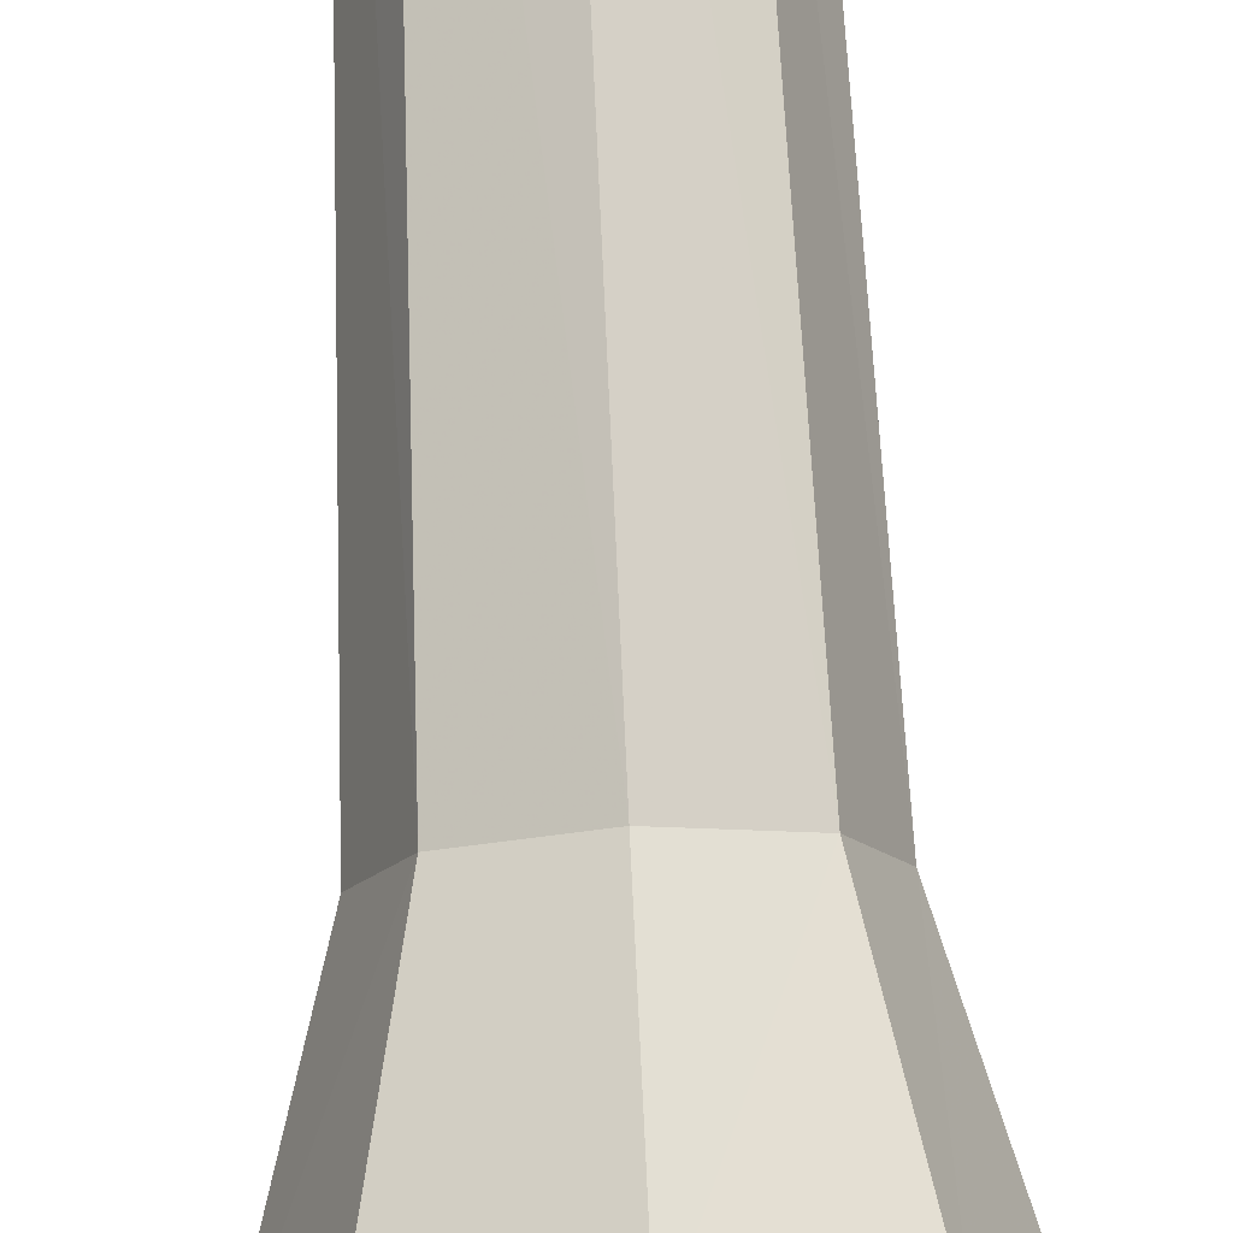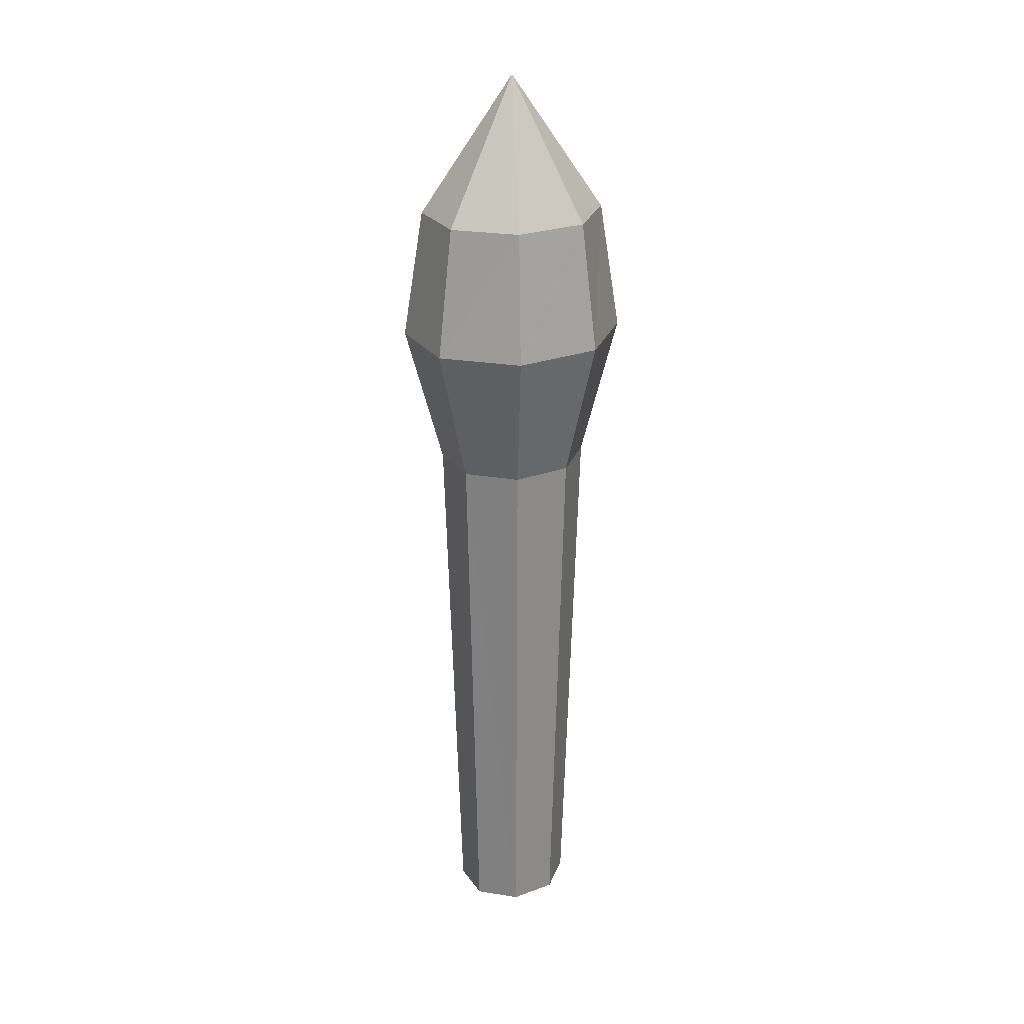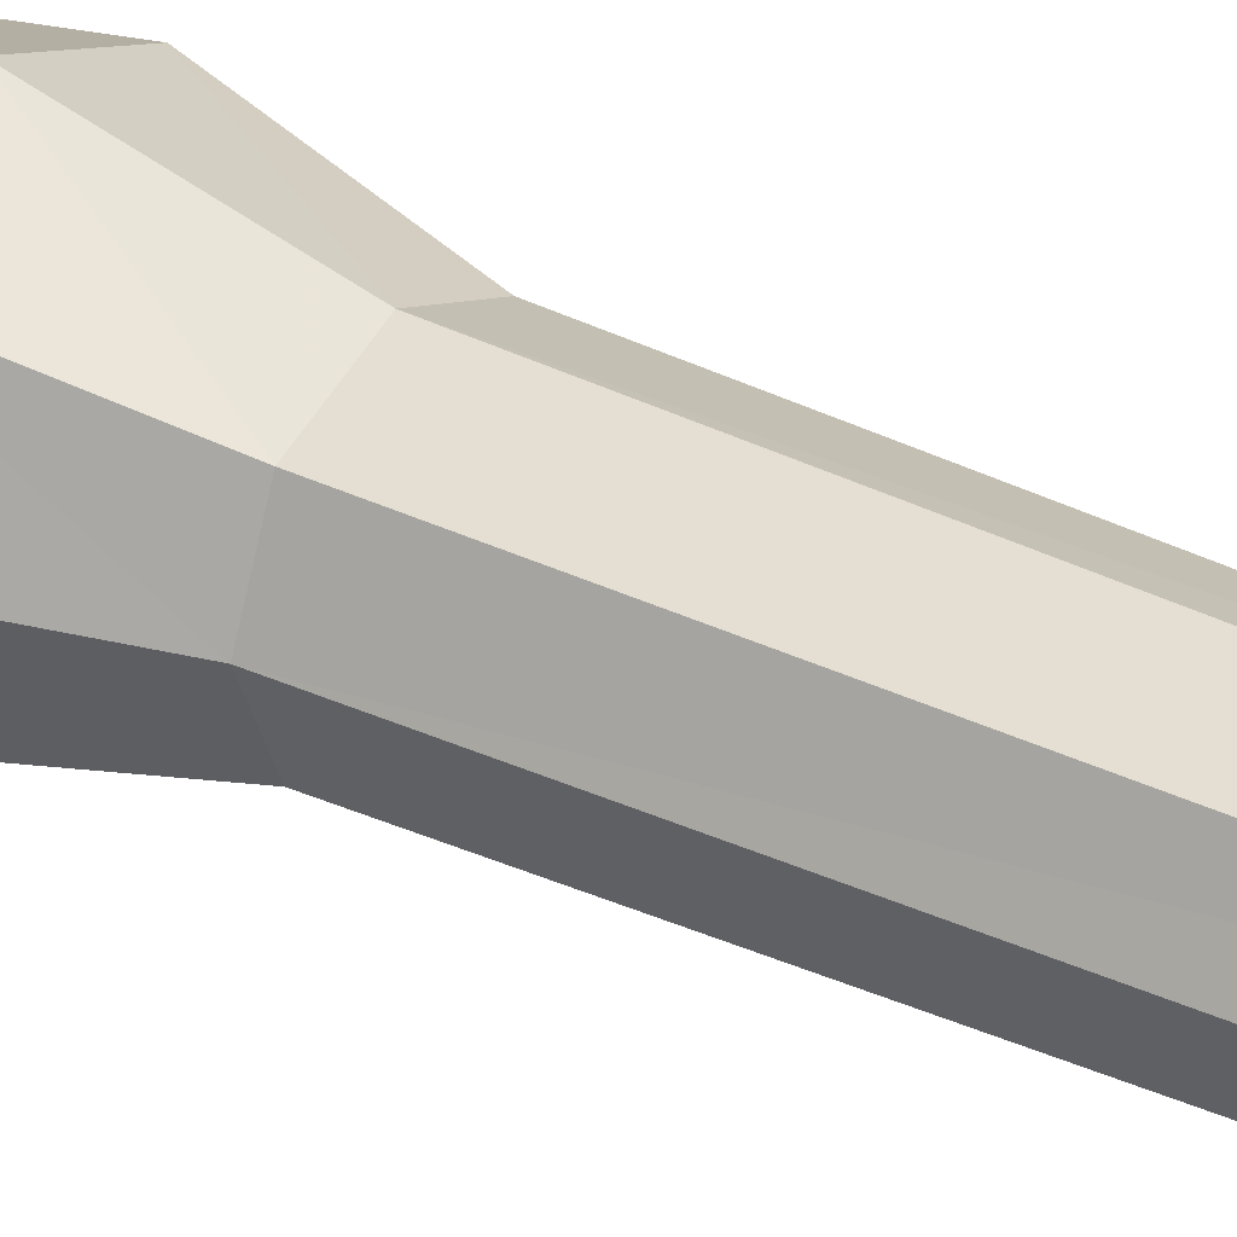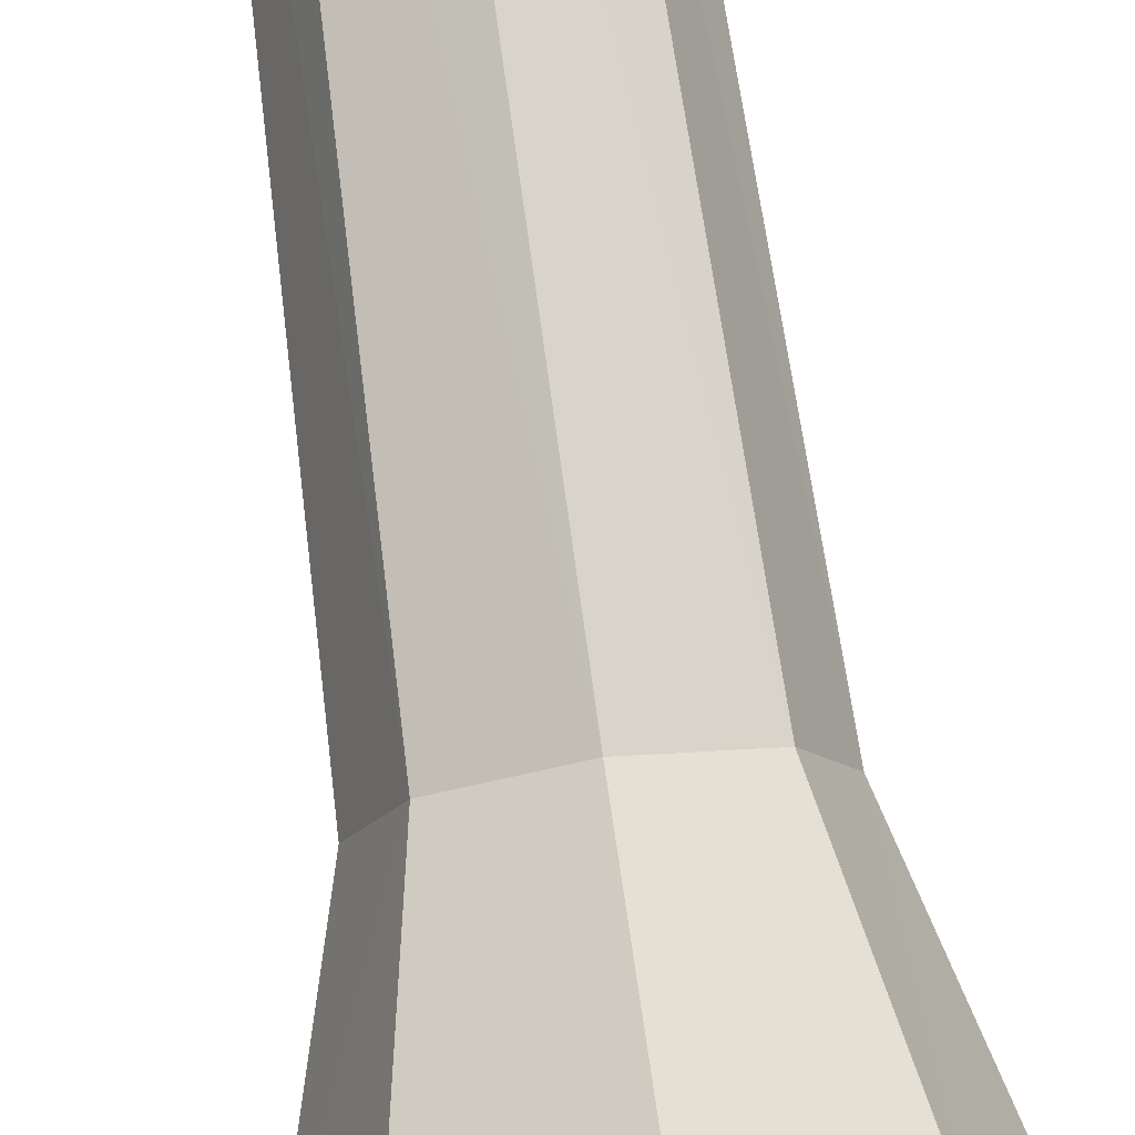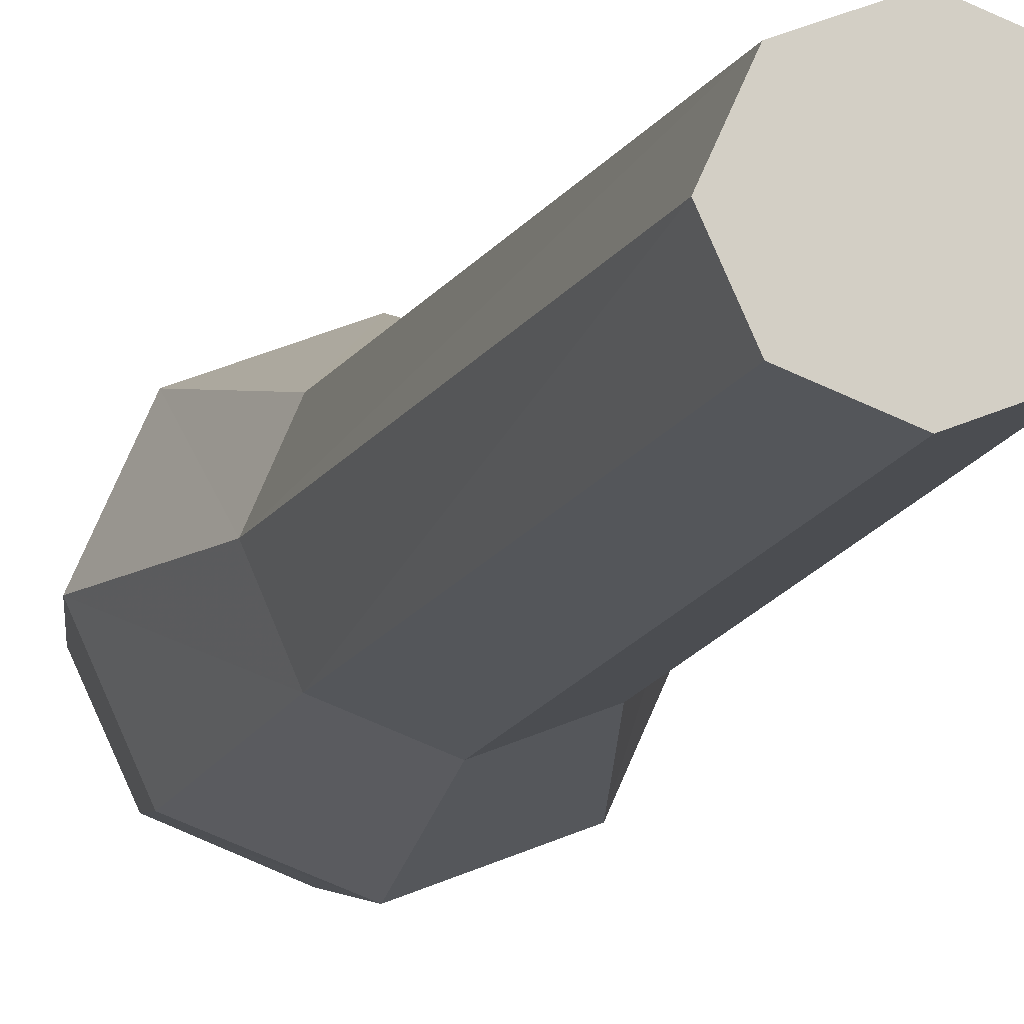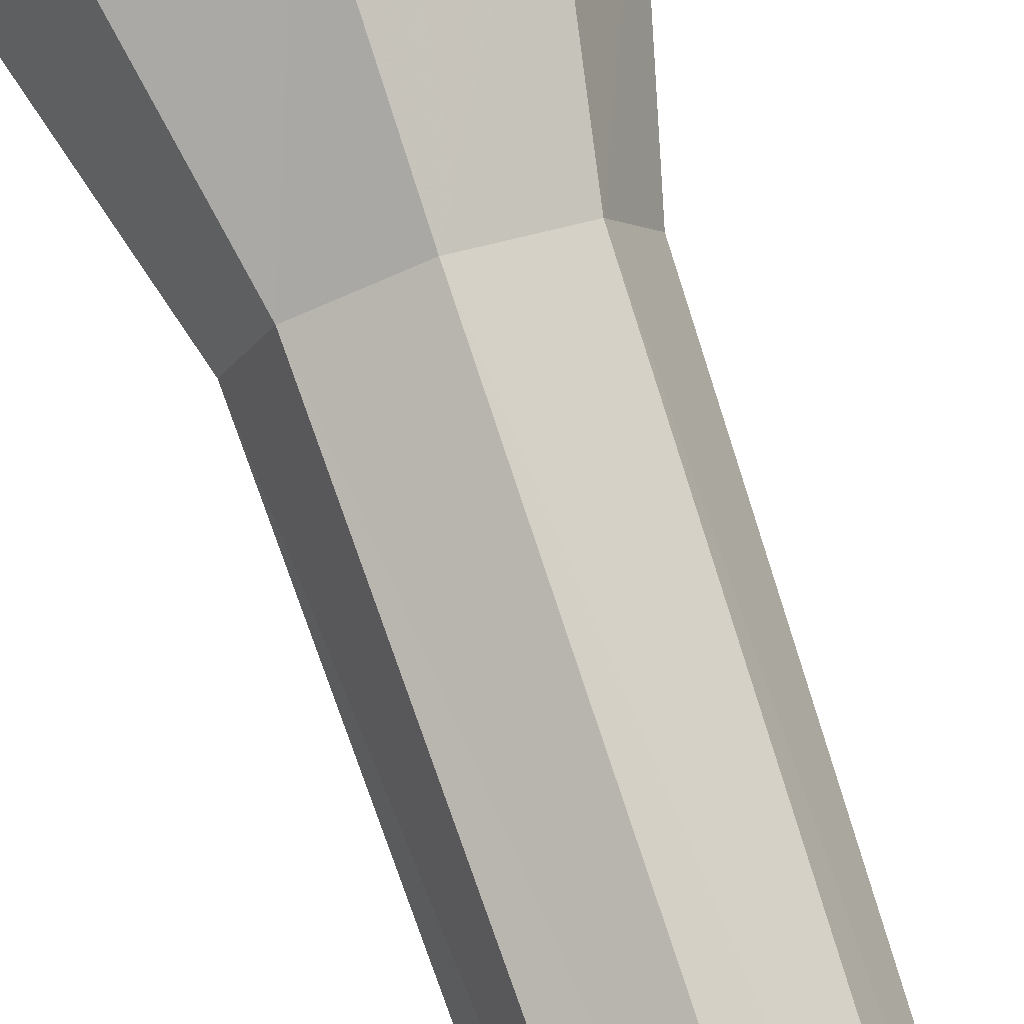
<metadata>
{"format":"obj","ext":"obj","renderer":"f3d","projection":"perspective","resolution":1024,"background":"white","views":[{"elev":76.8,"azim":-2.6,"up":"+Y"},{"elev":25.4,"azim":-51.4,"up":"+Z"},{"elev":32.3,"azim":124.4,"up":"+Y"},{"elev":76.6,"azim":-7.9,"up":"+Y"},{"elev":-9.4,"azim":167.3,"up":"+Y"},{"elev":79.7,"azim":161.5,"up":"+Y"}]}
</metadata>
<code>
v -0 0.062 -0.323
v -0 0.079 0.272
v -0.047 0.044 -0.323
v -0.06 0.055 0.272
v -0.067 0 -0.323
v -0.084 0 0.272
v -0.047 -0.044 -0.323
v -0.06 -0.056 0.272
v -0 -0.062 -0.323
v -0 -0.079 0.272
v 0.047 -0.044 -0.323
v 0.06 -0.056 0.272
v 0.067 0 -0.323
v 0.084 0 0.272
v 0.047 0.044 -0.323
v 0.06 0.055 0.272
v -0 0.117 0.424
v 0.089 0.083 0.424
v -0 0.097 0.562
v 0.073 0.068 0.562
v -0 0 0.709
v 0.104 0 0.562
v 0.073 -0.068 0.562
v -0 -0.097 0.562
v -0 -0.117 0.424
v -0.089 -0.083 0.424
v 0.089 -0.083 0.424
v 0.126 0 0.424
v -0.126 0 0.424
v -0.089 0.083 0.424
v -0.073 0.068 0.562
v -0.104 0 0.562
v -0.073 -0.068 0.562
o DUMMY
f 3 2 1
f 4 2 3
f 5 4 3
f 6 4 5
f 7 6 5
f 8 6 7
f 9 8 7
f 10 8 9
f 11 10 9
f 12 10 11
f 13 12 11
f 14 12 13
f 15 14 13
f 16 14 15
f 1 16 15
f 16 16 1
f 2 16 1
f 16 16 2
f 17 16 2
f 18 16 17
f 19 18 17
f 20 18 19
f 21 20 19
f 22 20 21
f 21 22 21
f 23 22 21
f 24 23 21
f 25 23 24
f 26 25 24
f 25 25 26
f 8 25 26
f 25 25 8
f 10 25 8
f 25 25 10
f 27 25 10
f 23 25 27
f 27 23 27
f 22 23 27
f 28 22 27
f 20 22 28
f 28 20 28
f 18 20 28
f 14 18 28
f 16 18 14
f 16 16 14
f 10 16 16
f 10 10 16
f 27 10 10
f 12 27 10
f 28 27 12
f 14 28 12
f 14 28 14
f 8 14 14
f 8 14 8
f 26 8 8
f 6 8 26
f 29 6 26
f 4 6 29
f 30 4 29
f 2 4 30
f 30 2 30
f 17 2 30
f 31 17 30
f 19 17 31
f 31 19 31
f 21 19 31
f 31 21 31
f 32 21 31
f 30 32 31
f 32 32 30
f 29 32 30
f 33 32 29
f 26 33 29
f 33 33 26
f 24 33 26
f 33 33 24
f 21 33 24
f 32 33 21
f 32 32 21
f 1 32 32
f 1 1 32
f 3 1 1
f 15 3 1
f 5 3 15
f 15 5 15
f 7 5 15
f 15 7 15
f 9 7 15
f 15 9 15
f 11 9 15
f 13 11 15

</code>
